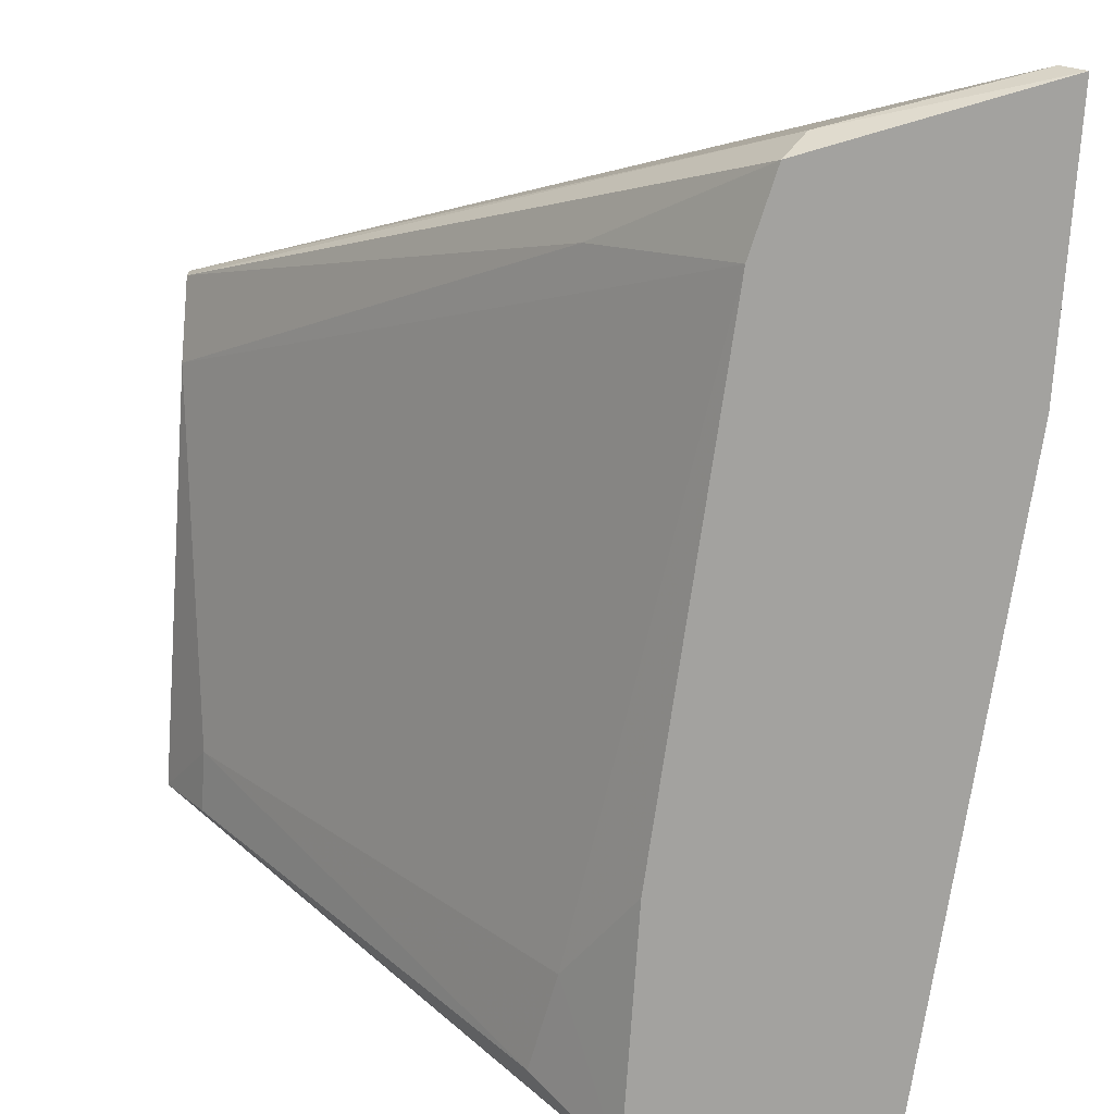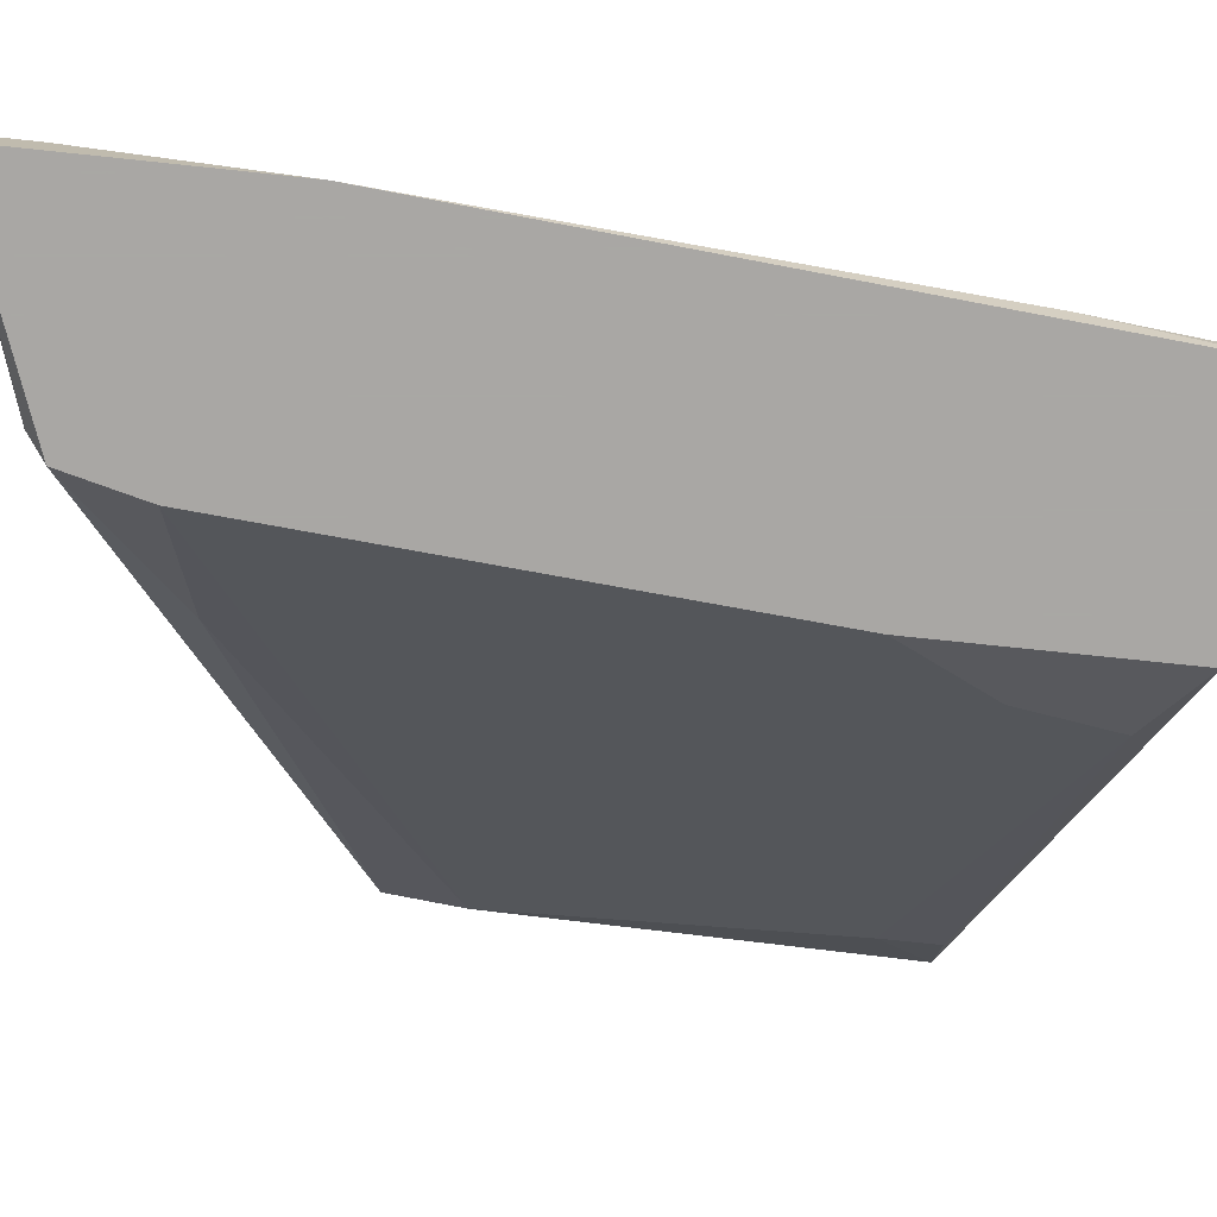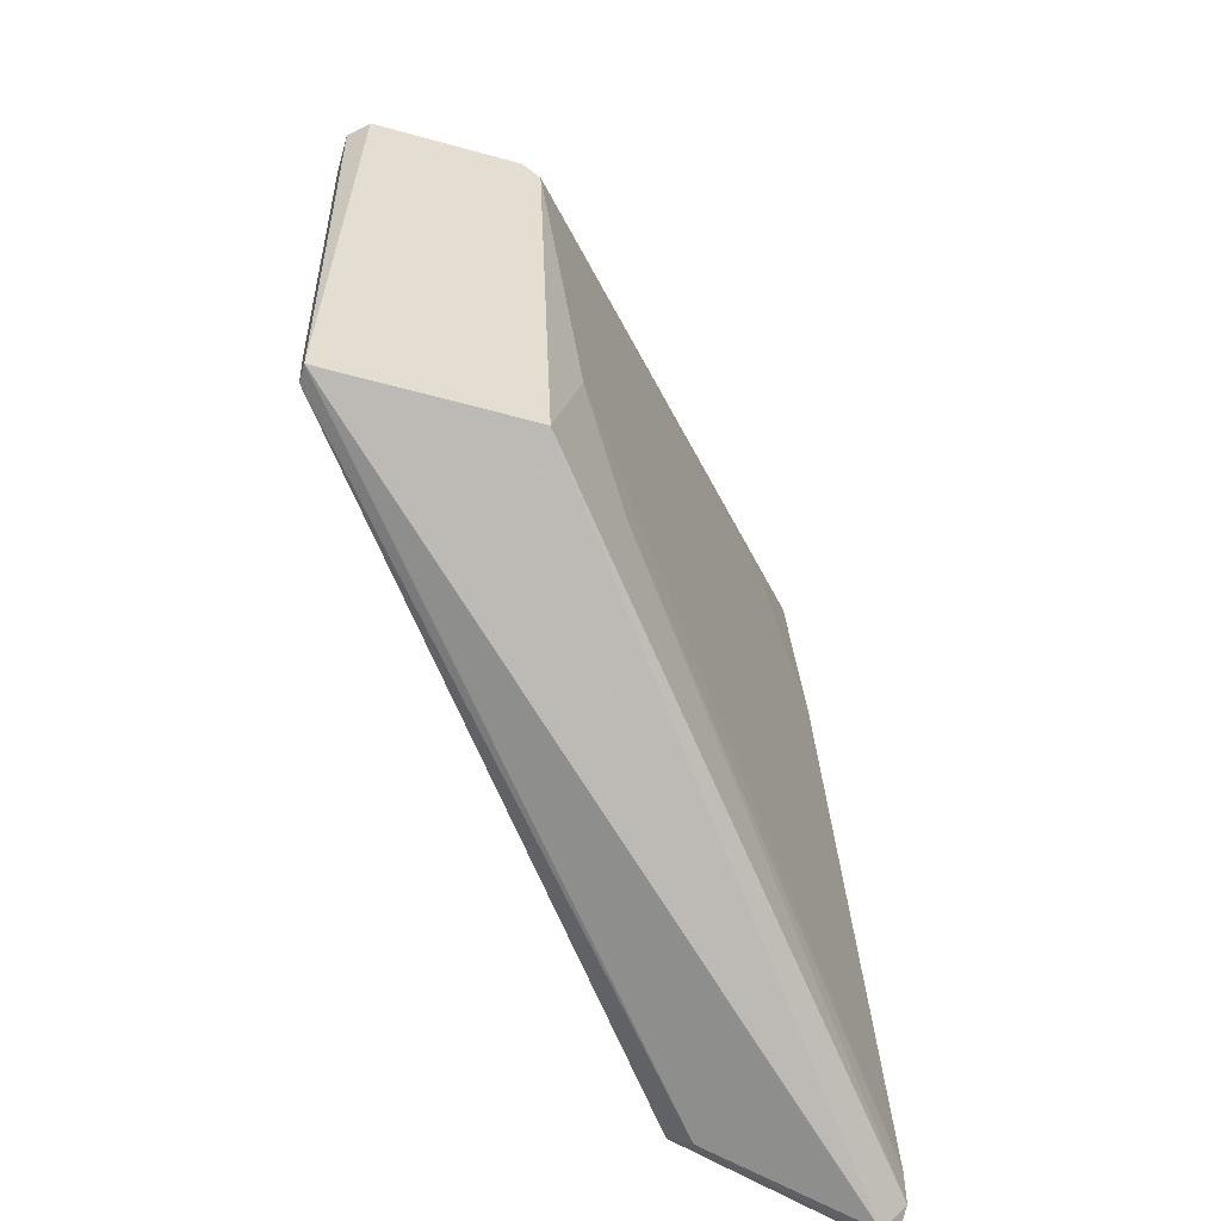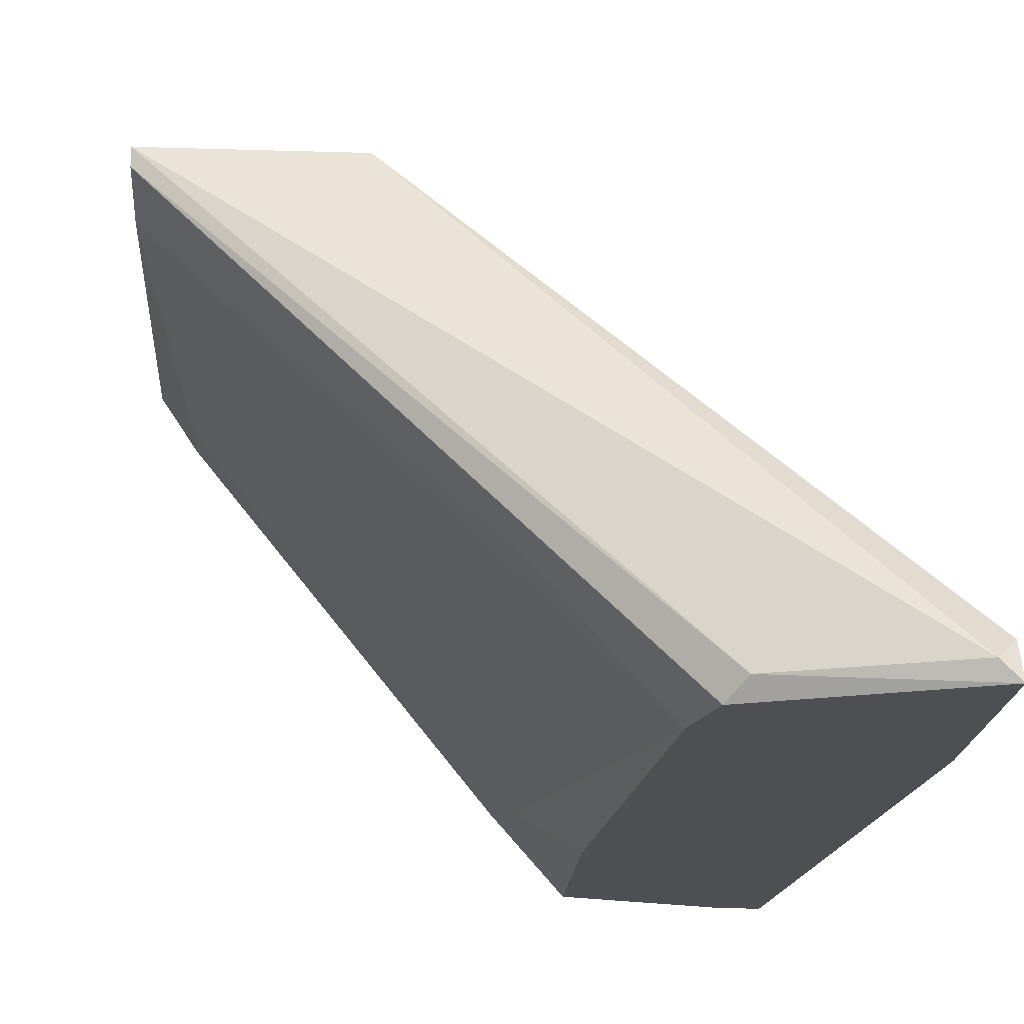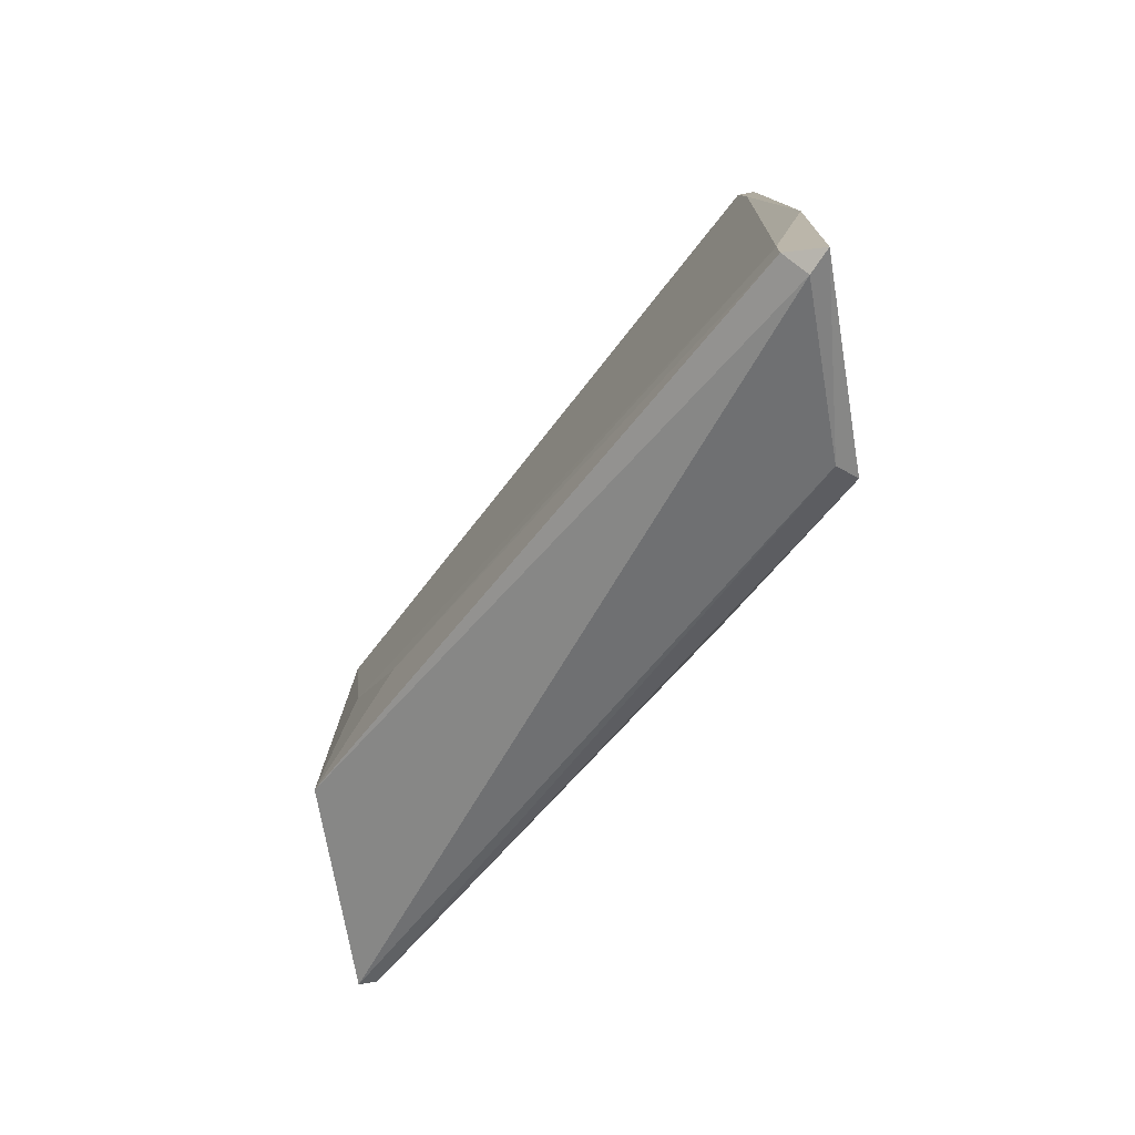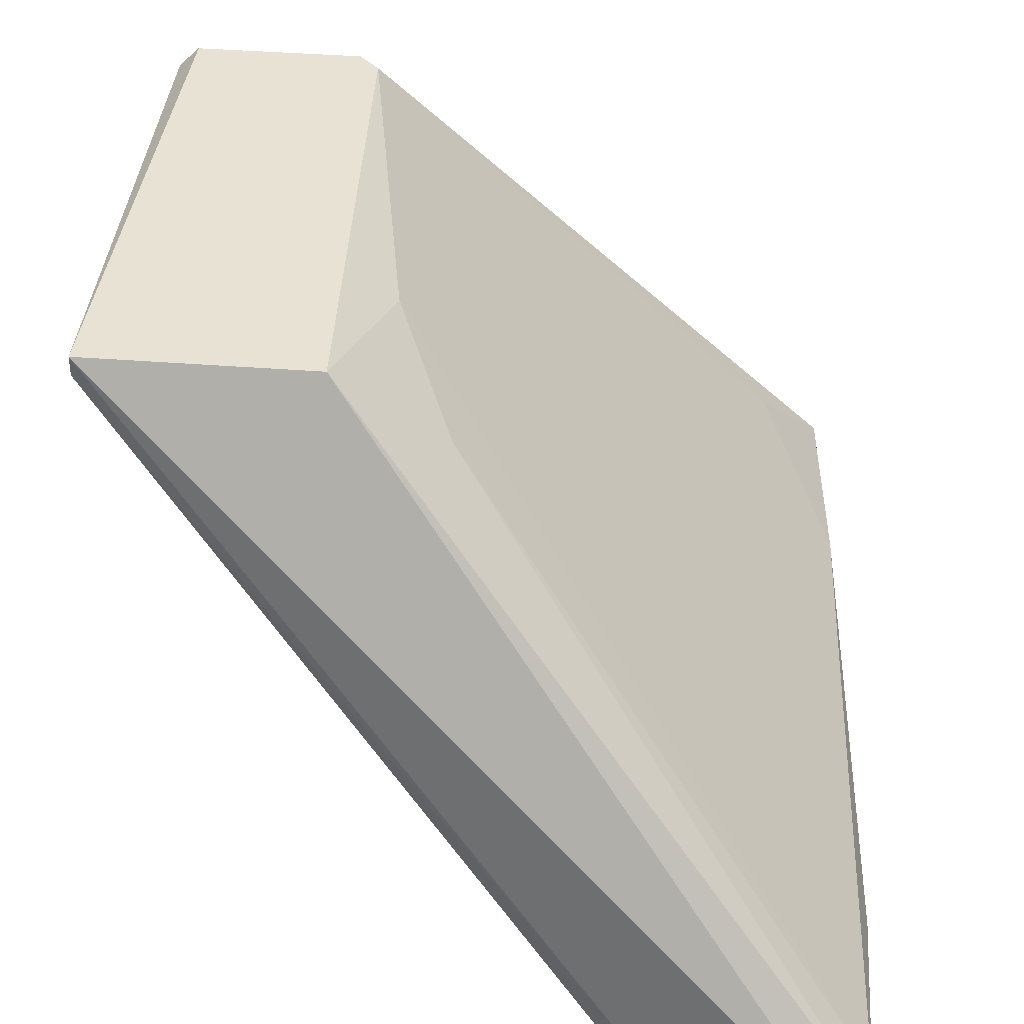
<metadata>
{"format":"obj","ext":"obj","renderer":"f3d","projection":"perspective","resolution":1024,"background":"white","views":[{"elev":-72.5,"azim":176.3,"up":"+Y"},{"elev":-74.8,"azim":-96.0,"up":"+Y"},{"elev":-54.8,"azim":163.6,"up":"+Z"},{"elev":-18.2,"azim":176.6,"up":"+Y"},{"elev":-75.1,"azim":-79.4,"up":"+Z"},{"elev":40.8,"azim":-174.6,"up":"+Y"}]}
</metadata>
<code>
v 0.00713 -0.01808 -0.03119
v 0.04463 0.006913 0.01199
v 0.04463 0.006913 0.0154
v 0.02532 -0.01581 0.01312
v 0.02645 -0.01127 -0.02096
v 0.02645 -0.01467 0.0188
v 0.008267 -0.01808 0.01312
v 0.04577 0.01374 0.0154
v 0.02872 0.008048 -0.01073
v 0.02191 -0.01922 0.007441
v 0.02191 -0.01922 0.02108
v 0.009404 -0.01808 0.02449
v 0.009404 -0.01922 0.02449
v 0.03553 0.01374 0.01426
v 0.01167 -0.01922 0.02449
v 0.03668 0.01374 0.0154
v 0.0185 -0.01922 -0.02664
v 0.005992 -0.01695 -0.02778
v 0.005992 -0.01695 -0.03005
v 0.005992 -0.01922 -0.01641
v 0.005992 -0.01922 -0.03119
v 0.01736 -0.01808 -0.02778
v 0.03212 0.01146 -0.003916
v 0.01281 -0.01353 0.02108
v 0.01963 -0.01922 -0.0221
v 0.0469 0.01032 0.0154
v 0.0469 0.01374 -0.01301
v 0.0469 0.0126 0.0154
v 0.0469 0.0126 -0.01301
v 0.0469 0.01146 -0.008461
v 0.0344 0.01374 -0.01301
f 14 7 24
f 28 26 27
f 14 27 31
f 19 9 31
f 17 11 21
f 27 26 30
f 26 28 15
f 11 26 15
f 21 11 15
f 11 17 25
f 30 4 25
f 28 27 8
f 27 14 8
f 15 28 8
f 12 15 8
f 30 26 2
f 4 30 2
f 31 27 1
f 19 31 1
f 21 19 1
f 14 12 16
f 12 8 16
f 8 14 16
f 17 21 22
f 1 27 22
f 21 1 22
f 9 19 18
f 19 21 18
f 27 30 29
f 17 22 29
f 22 27 29
f 21 15 20
f 18 21 20
f 7 18 20
f 11 4 6
f 4 2 6
f 14 31 23
f 31 9 23
f 7 14 23
f 9 18 23
f 18 7 23
f 15 12 13
f 12 7 13
f 20 15 13
f 7 20 13
f 4 11 10
f 11 25 10
f 25 4 10
f 25 17 5
f 30 25 5
f 29 30 5
f 17 29 5
f 26 11 3
f 2 26 3
f 11 6 3
f 6 2 3
f 12 14 24
f 7 12 24

</code>
